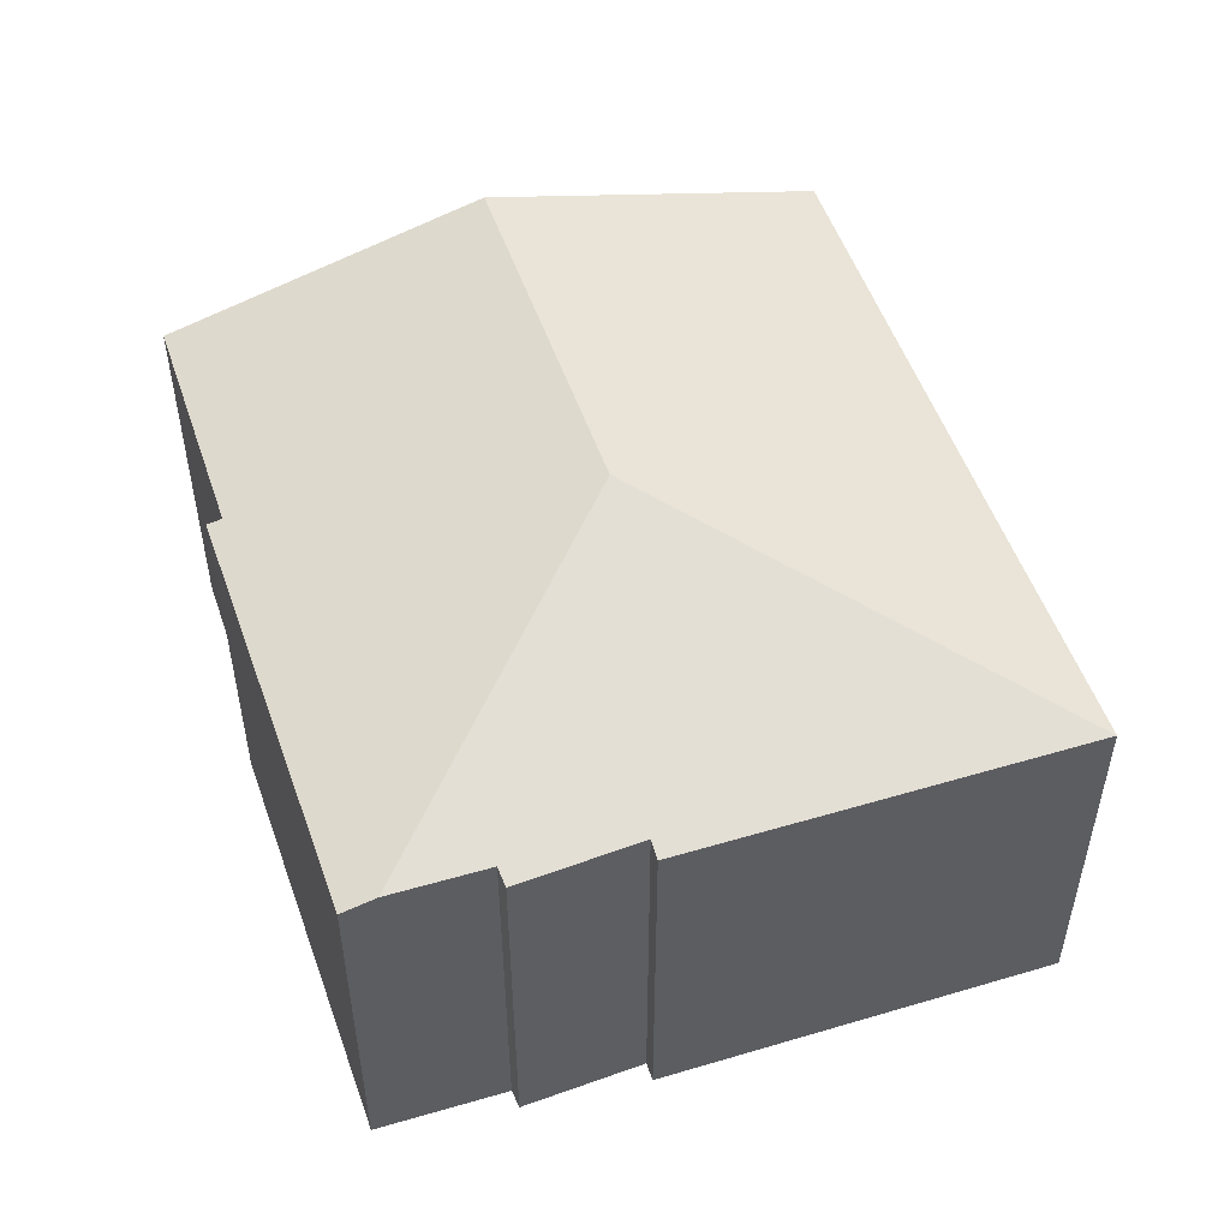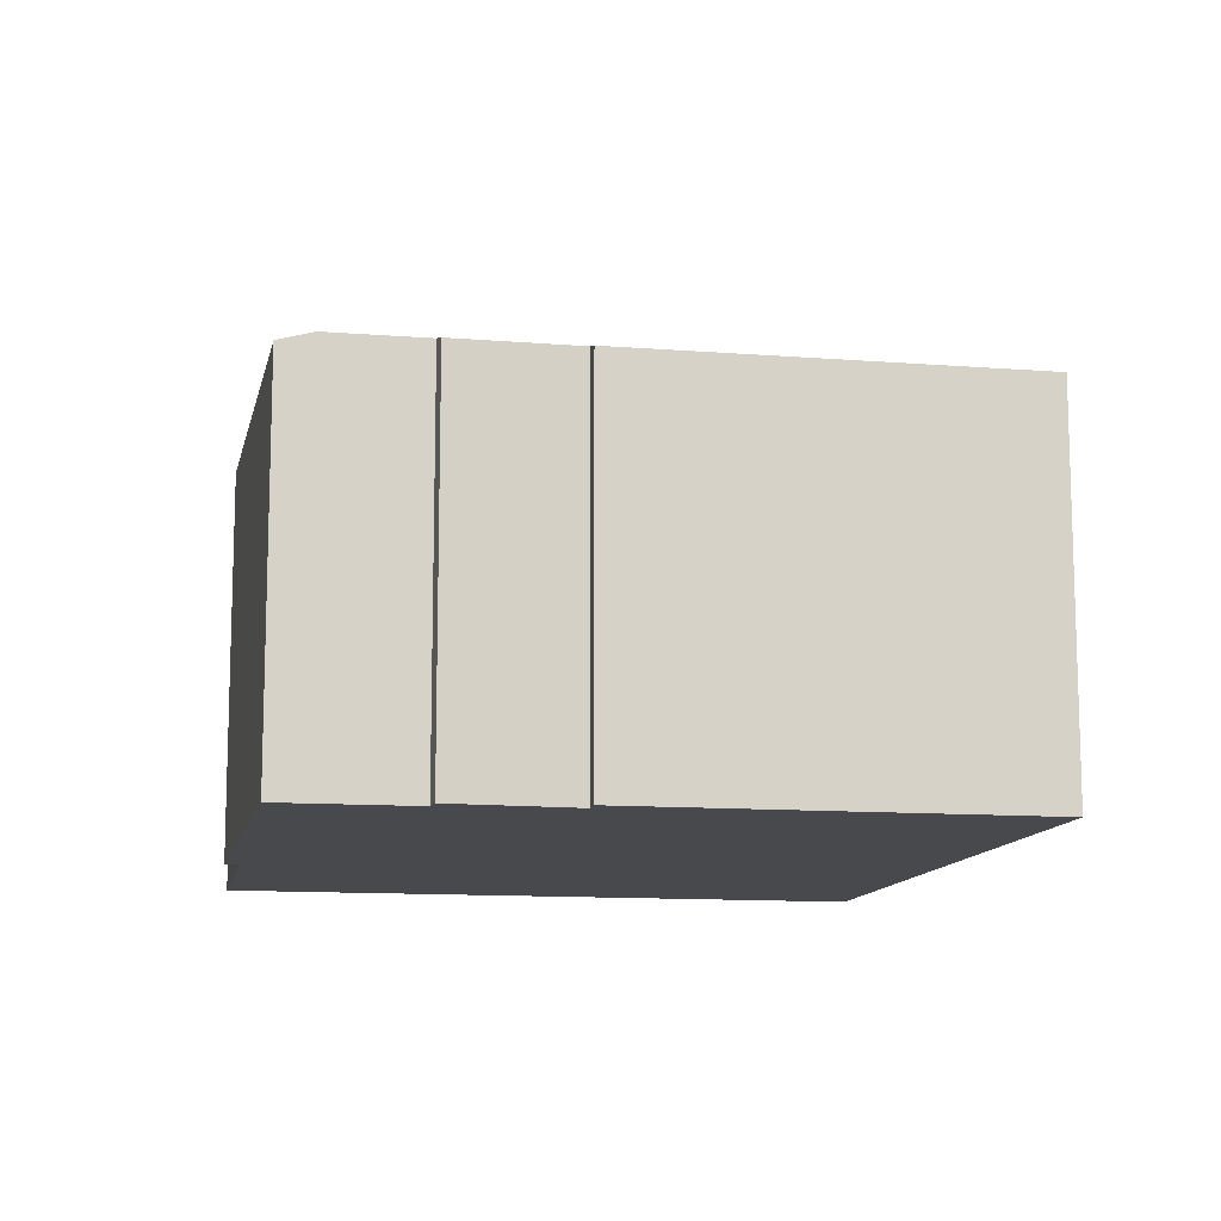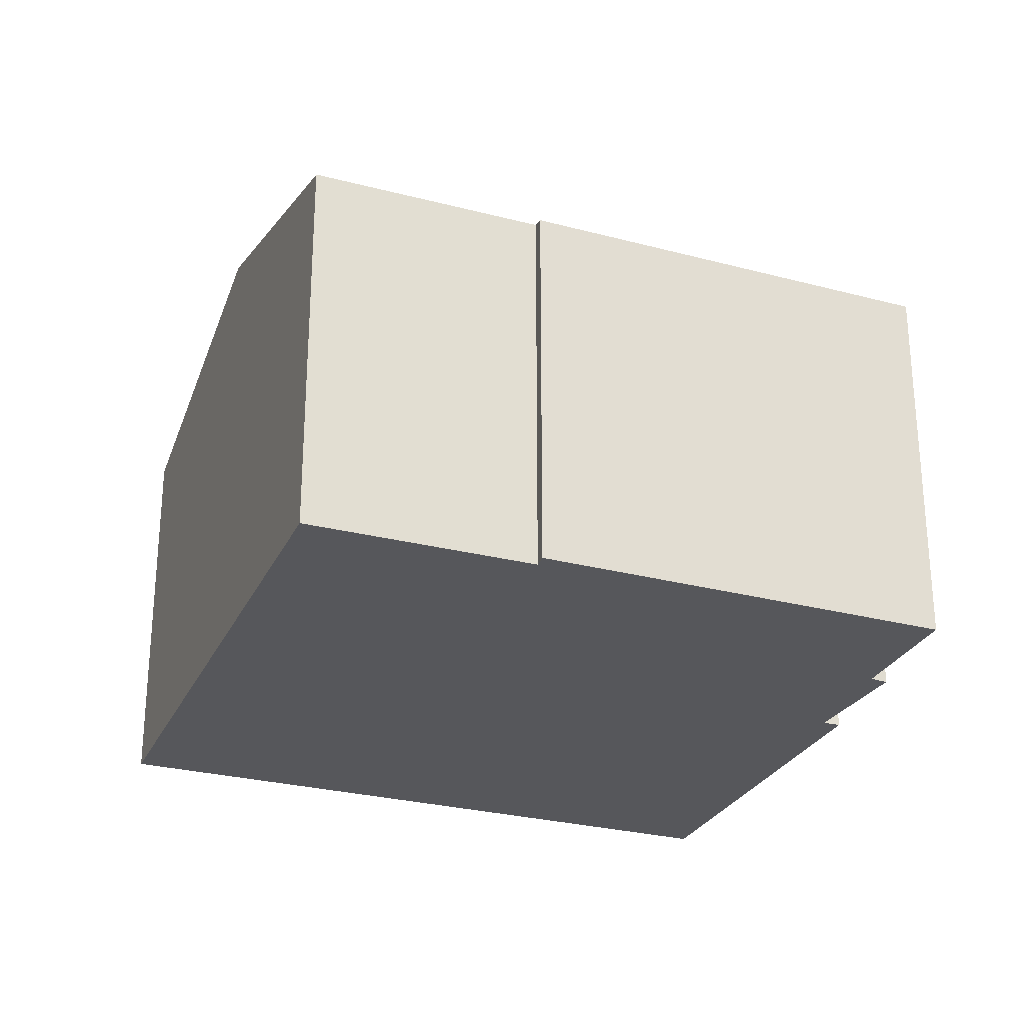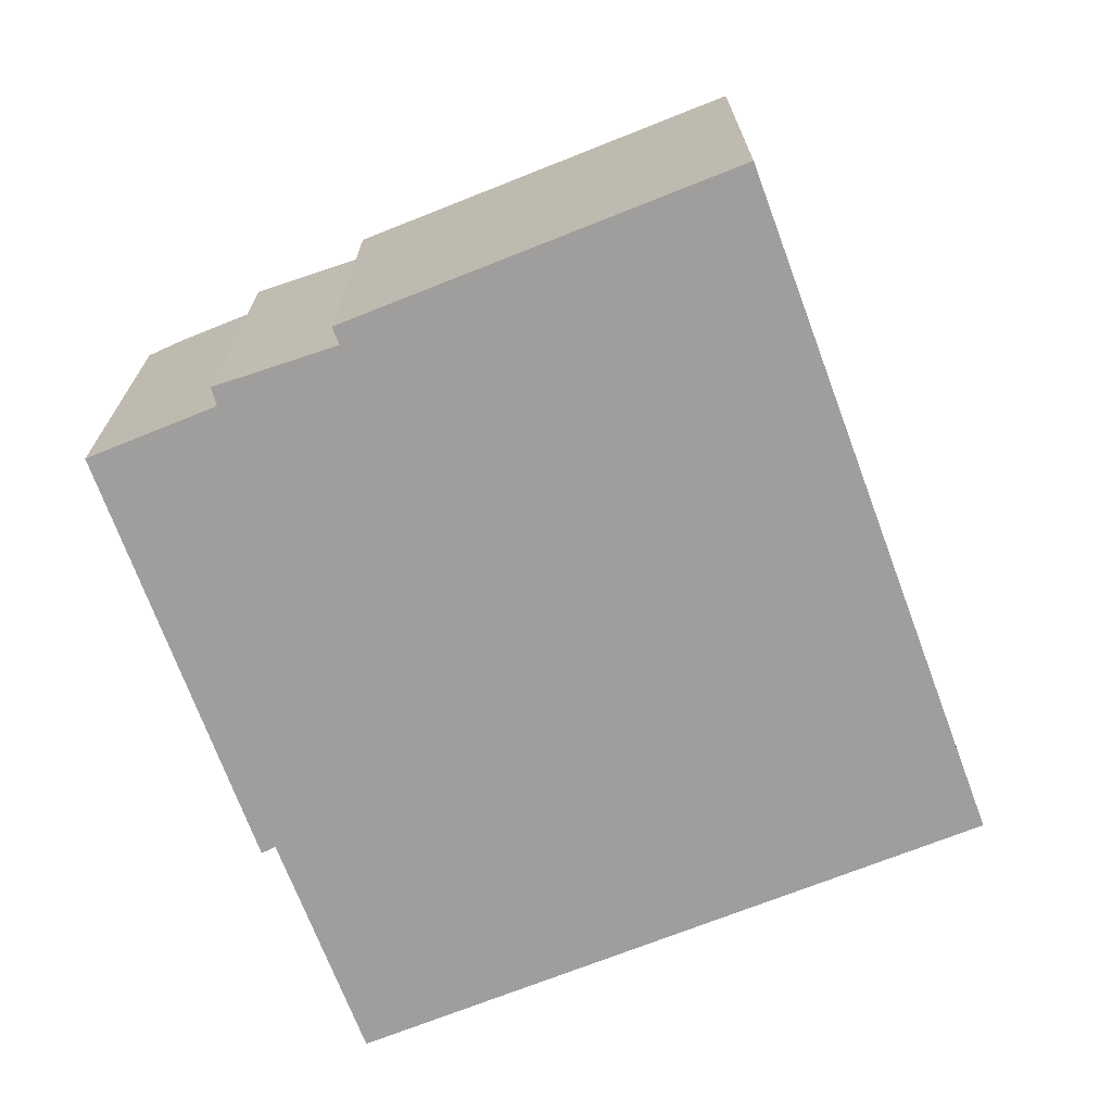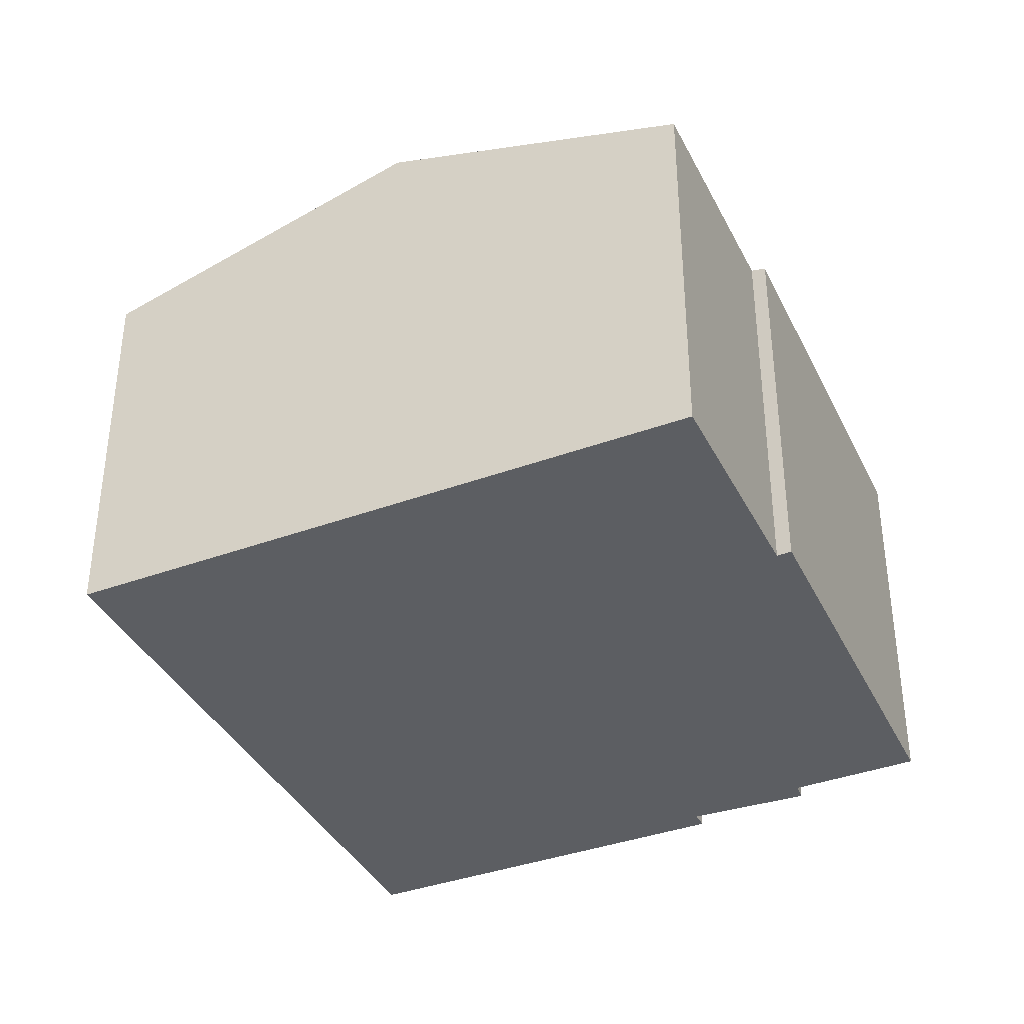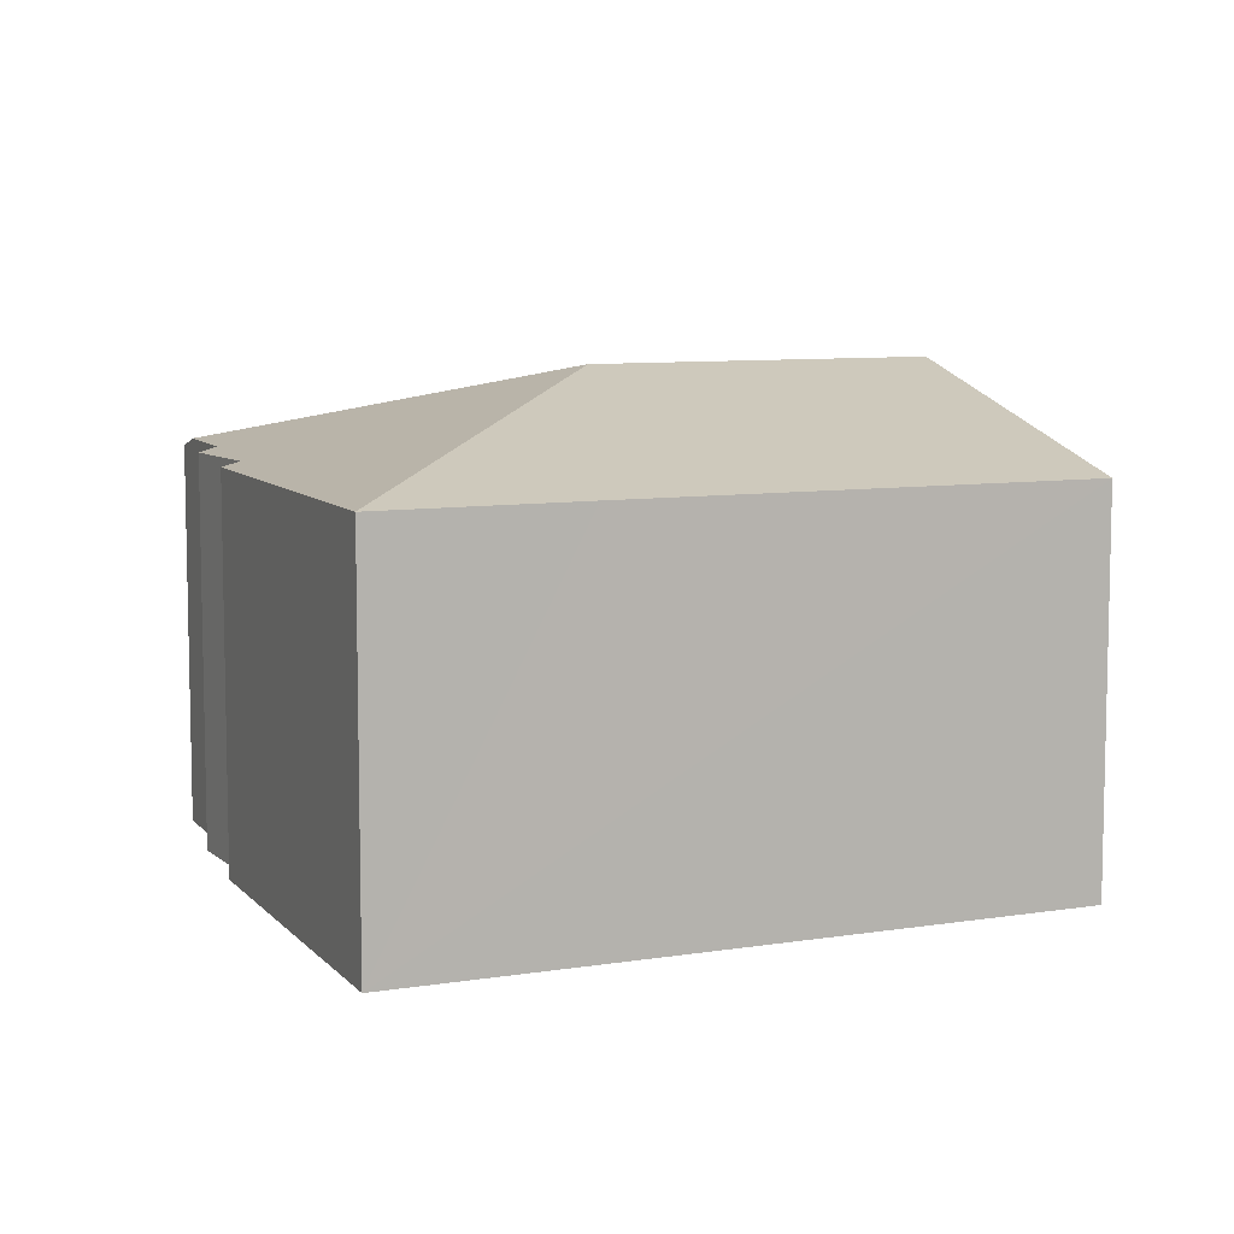
<metadata>
{"format":"obj","ext":"obj","renderer":"f3d","projection":"perspective","resolution":1024,"background":"white","views":[{"elev":52.8,"azim":95.4,"up":"+Y"},{"elev":-12.0,"azim":103.0,"up":"+Y"},{"elev":-27.2,"azim":2.3,"up":"+Y"},{"elev":-70.9,"azim":134.9,"up":"+Y"},{"elev":-37.6,"azim":-41.6,"up":"+Y"},{"elev":8.2,"azim":-179.5,"up":"+Y"}]}
</metadata>
<code>
v  8.791 9.026 3.036
v  15.12 7.313 1.678
v  12.05 7.295 -5.503
v  14.8 7.408 1.82
v  15.56 7.472 4.146
v  16.3 7.481 5.895
v  15.87 7.376 3.972
v  8.471 7.298 -3.856
v  0 7.293 4.466e-16
v  2.526 9.026 5.902
v  16.55 7.301 6.511
v  9.011 7.371 9.675
v  9.104 7.293 9.952
v  4.921 7.383 11.5
v  14.8 -1.114e-16 1.82
v  15.87 -2.432e-16 3.972
v  15.12 -1.027e-16 1.678
v  12.05 3.37e-16 -5.503
v  16.55 -3.987e-16 6.511
v  15.56 -2.539e-16 4.146
v  16.3 -3.61e-16 5.895
v  4.921 -7.04e-16 11.5
v  9.011 -5.924e-16 9.675
v  9.104 -6.094e-16 9.952
v  0 0 0
v  8.471 2.361e-16 -3.856
v  2.526 -3.614e-16 5.902
g defaultobject
f 1 2 3
f 2 1 4
f 4 1 5
f 5 1 6
f 4 5 7
f 8 1 3
f 1 8 9
f 1 9 10
f 11 12 13
f 12 11 1
f 1 11 6
f 12 10 14
f 10 12 1
f 7 15 4
f 15 7 16
f 17 3 2
f 3 17 18
f 11 5 6
f 5 11 19
f 5 19 20
f 20 19 21
f 15 2 4
f 2 15 17
f 22 12 14
f 12 22 23
f 13 19 11
f 19 13 24
f 20 7 5
f 7 20 16
f 18 8 3
f 8 18 9
f 9 18 25
f 25 18 26
f 25 10 9
f 10 25 14
f 14 25 27
f 14 27 22
f 23 13 12
f 13 23 24
f 27 23 22
f 23 27 19
f 19 27 21
f 21 27 20
f 20 27 25
f 20 25 16
f 16 25 15
f 15 25 17
f 17 25 26
f 17 26 18
f 19 24 23

</code>
